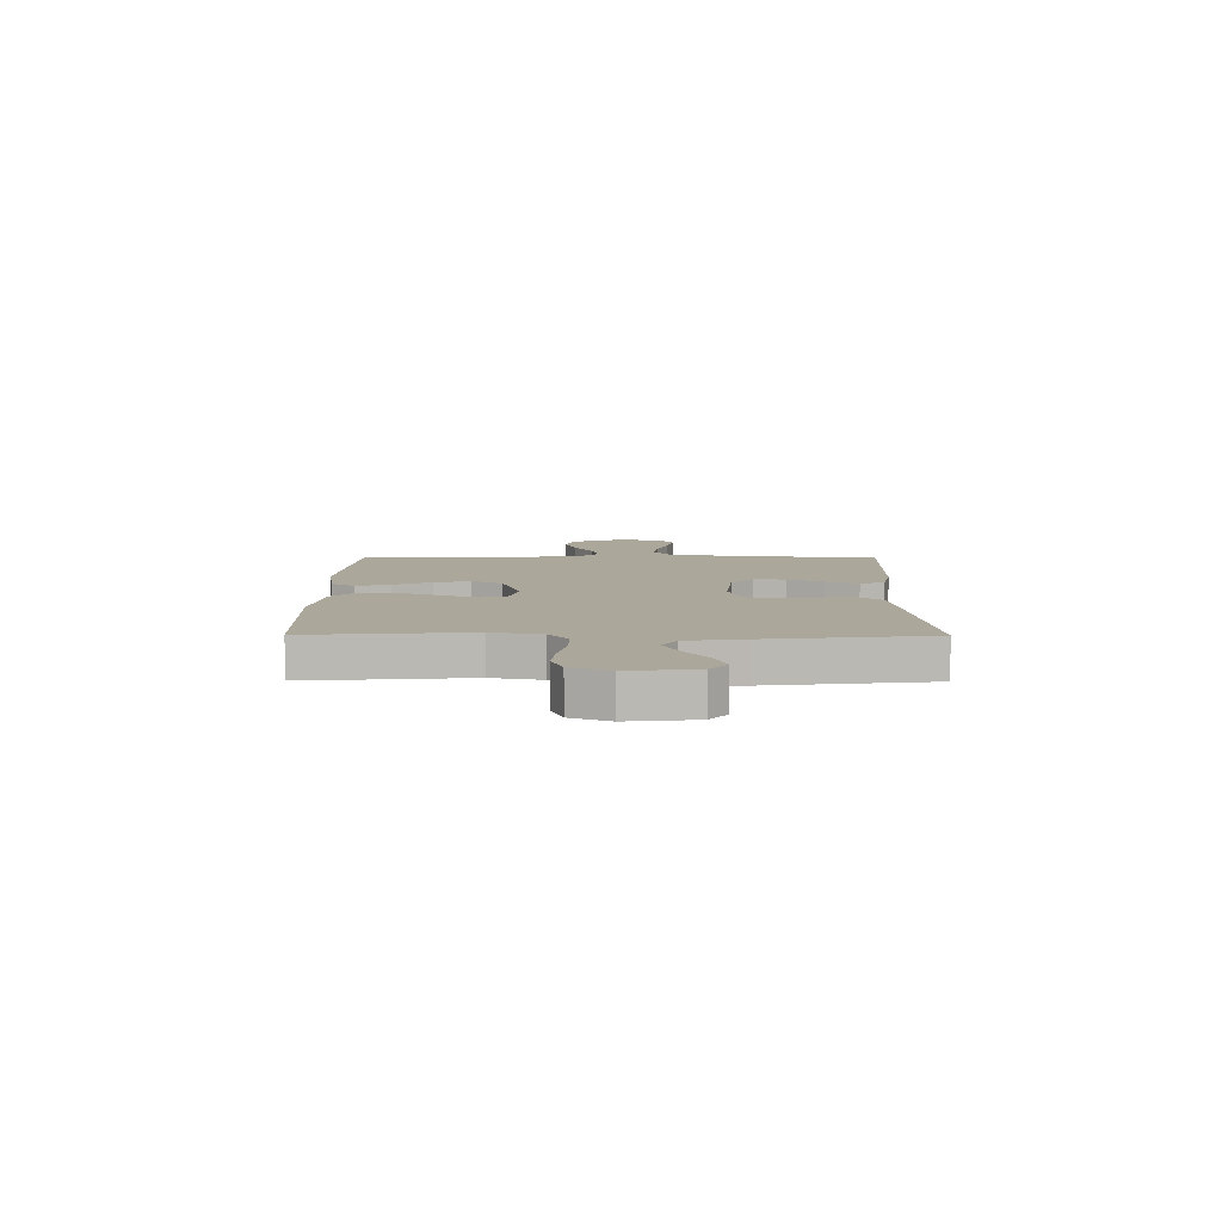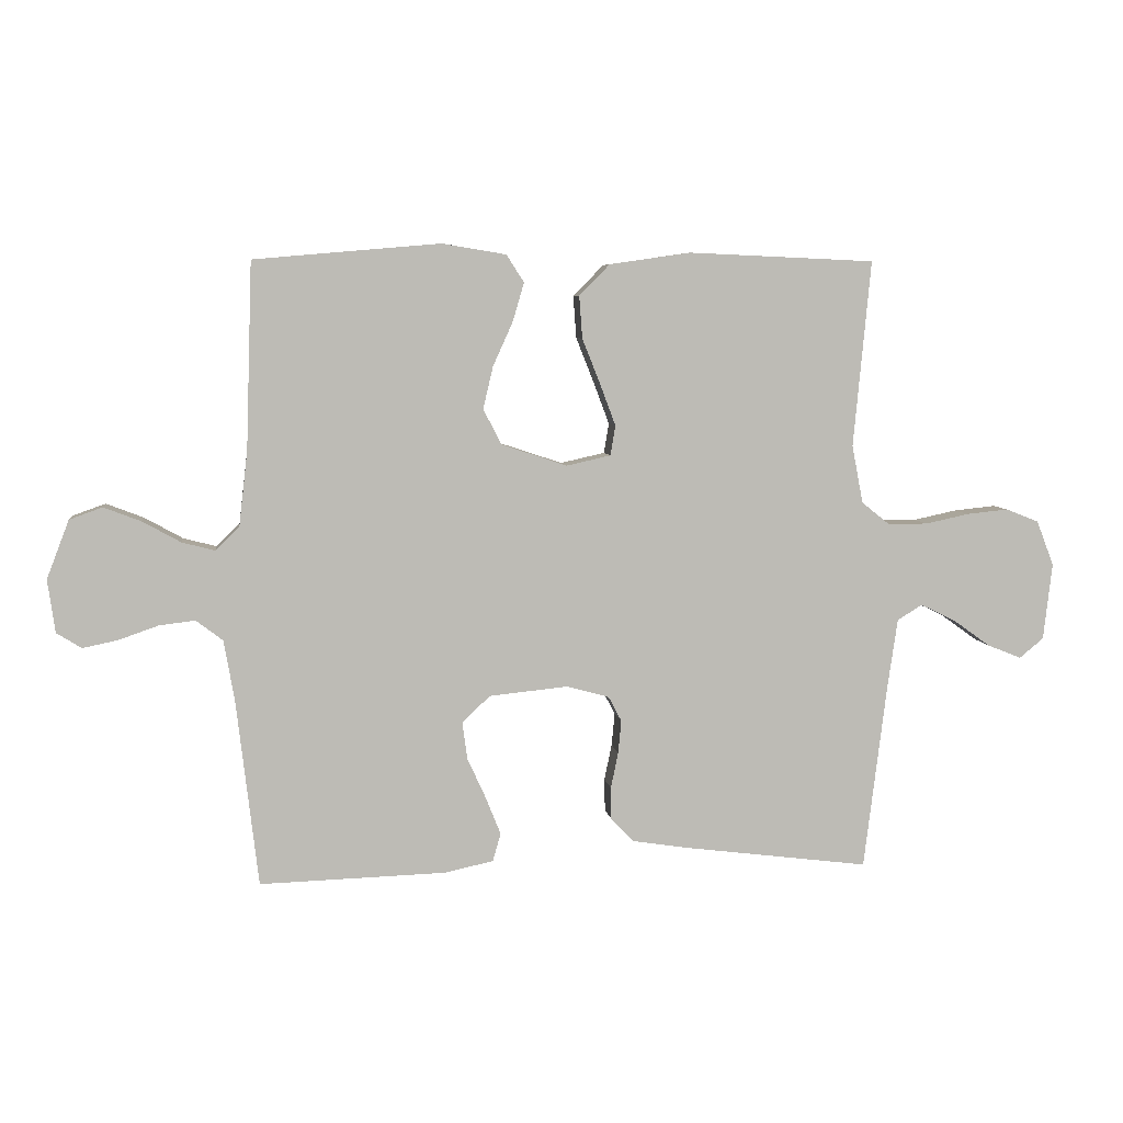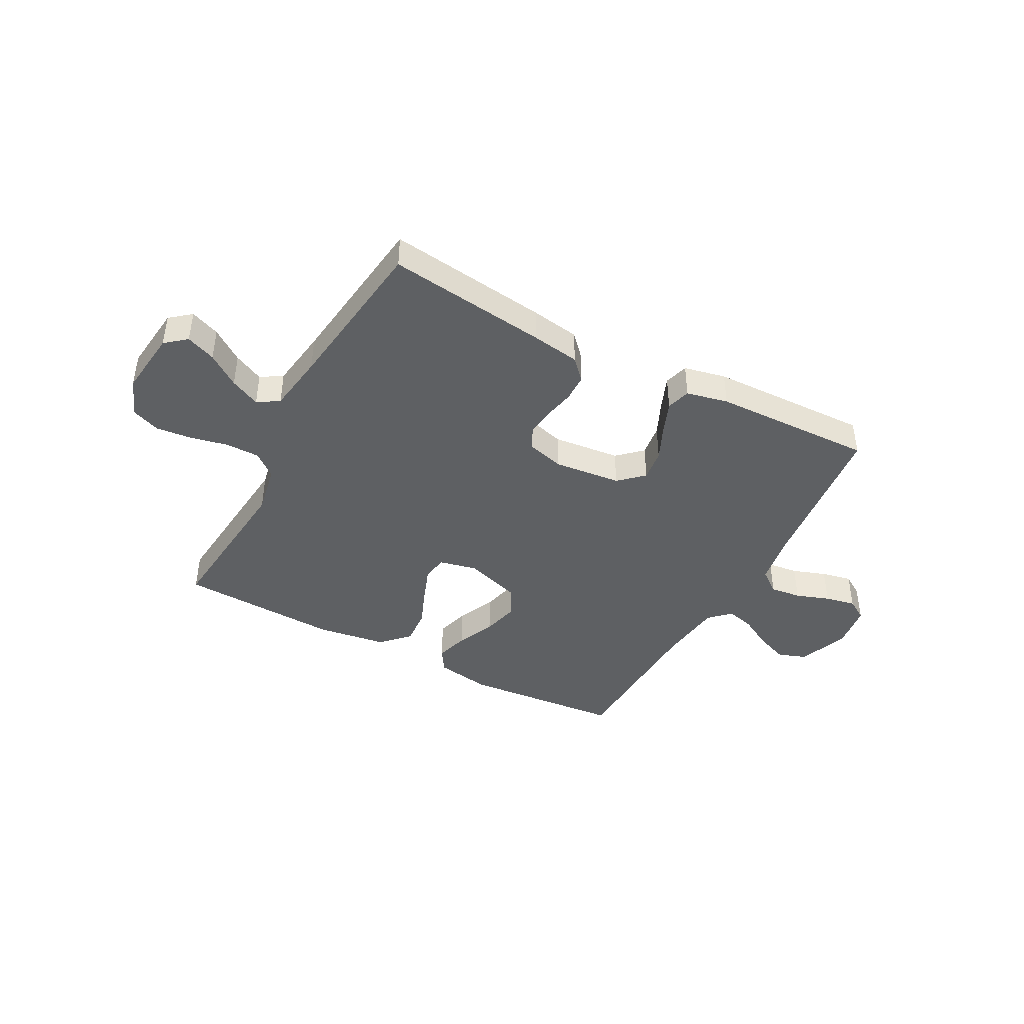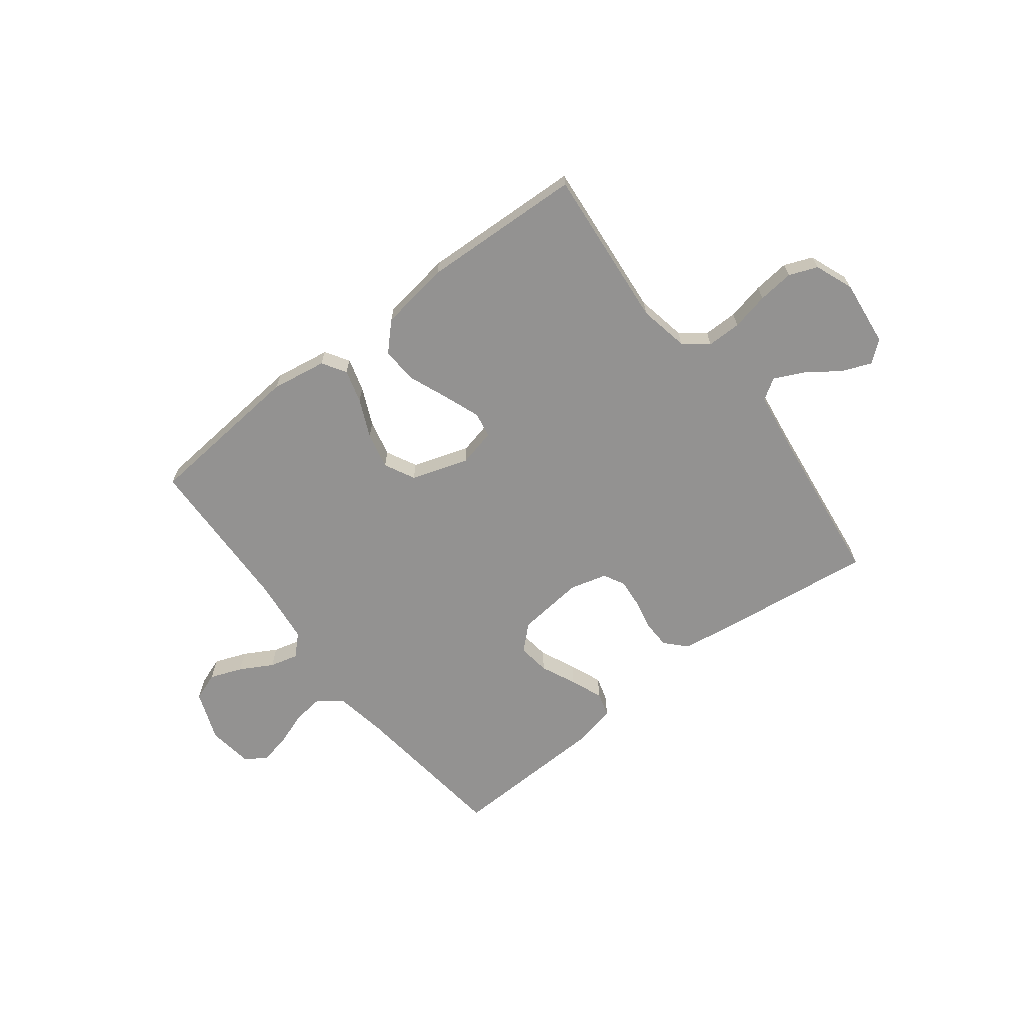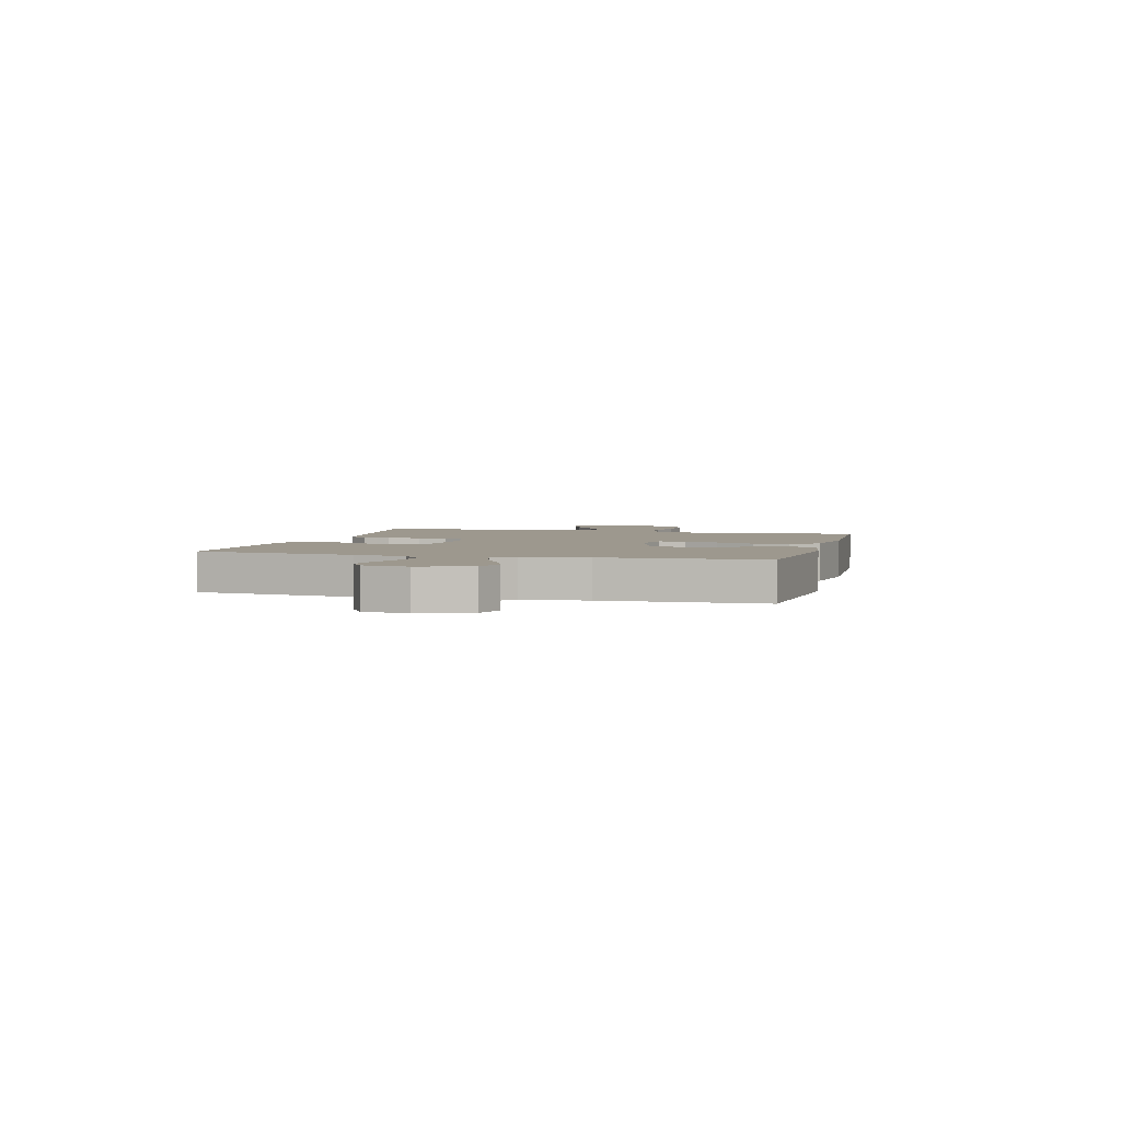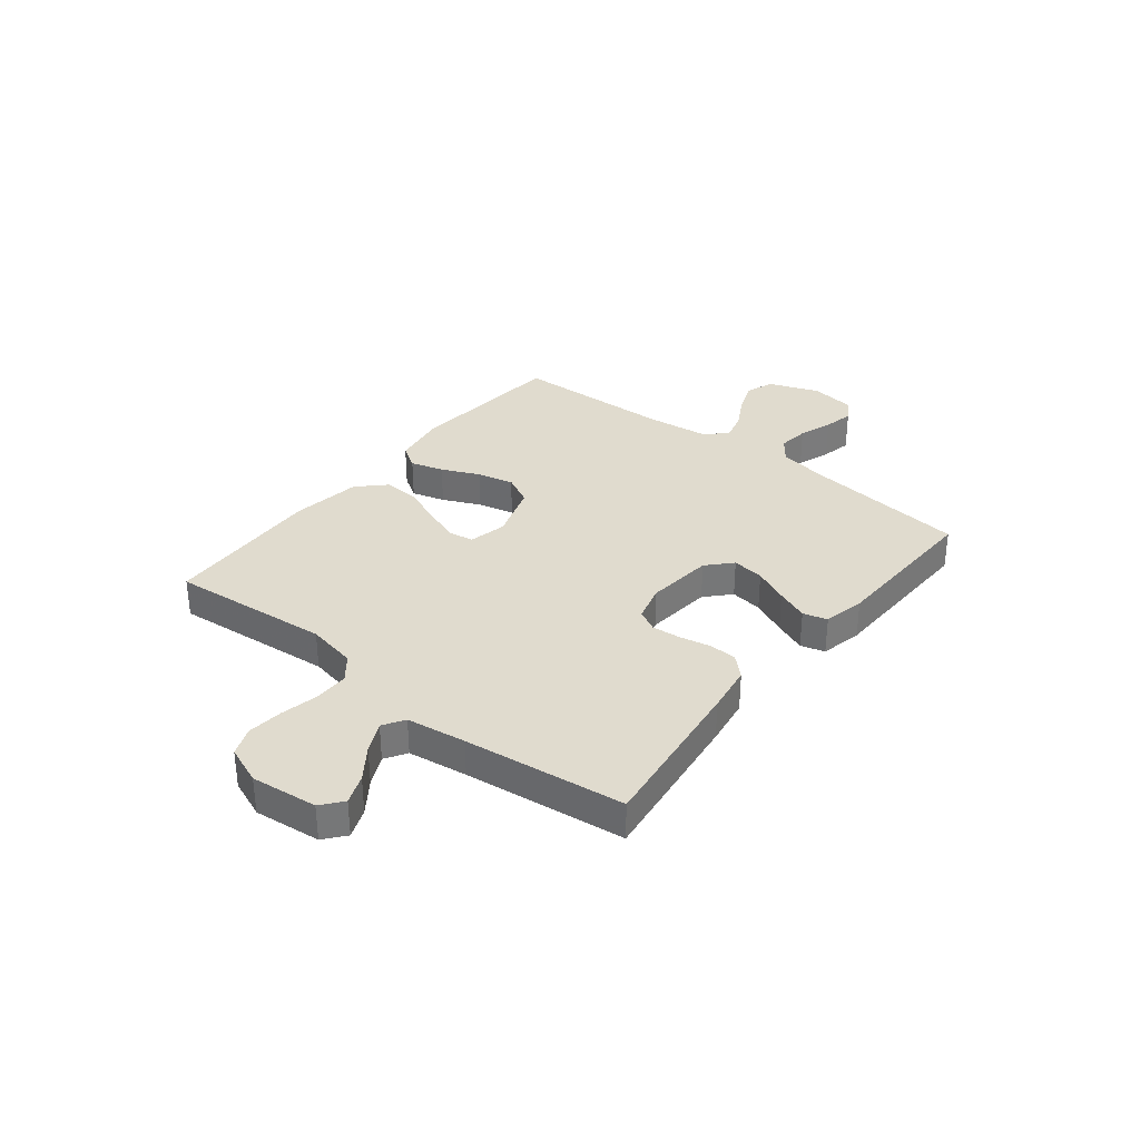
<metadata>
{"format":"obj","ext":"obj","renderer":"f3d","projection":"perspective","resolution":1024,"background":"white","views":[{"elev":8.1,"azim":90.4,"up":"+Y"},{"elev":6.2,"azim":-7.6,"up":"+Z"},{"elev":-42.4,"azim":151.8,"up":"+Y"},{"elev":-66.5,"azim":37.7,"up":"+Y"},{"elev":3.2,"azim":-75.1,"up":"+Y"},{"elev":33.4,"azim":128.5,"up":"+Y"}]}
</metadata>
<code>
v 0.5 0.07 -0.5
v 0.2 0.07 -0.462
v 0.11 0.07 -0.448
v 0.074 0.07 -0.41
v 0.073 0.07 -0.358
v 0.085 0.07 -0.3
v 0.09 0.07 -0.247
v 0.069 0.07 -0.207
v 0 0.07 -0.188
v -0.126 0.07 -0.201
v -0.171 0.07 -0.243
v -0.163 0.07 -0.303
v -0.133 0.07 -0.369
v -0.109 0.07 -0.429
v -0.122 0.07 -0.474
v -0.2 0.07 -0.491
v -0.5 0.07 -0.5
v -0.535 0.07 -0.2
v -0.552 0.07 -0.102
v -0.595 0.07 -0.069
v -0.653 0.07 -0.076
v -0.716 0.07 -0.098
v -0.773 0.07 -0.11
v -0.813 0.07 -0.085
v -0.825 0.07 0
v -0.789 0.07 0.094
v -0.736 0.07 0.113
v -0.676 0.07 0.09
v -0.615 0.07 0.056
v -0.562 0.07 0.042
v -0.524 0.07 0.079
v -0.51 0.07 0.2
v -0.5 0.07 0.5
v -0.2 0.07 0.526
v -0.097 0.07 0.509
v -0.069 0.07 0.465
v -0.087 0.07 0.403
v -0.119 0.07 0.332
v -0.135 0.07 0.264
v -0.106 0.07 0.207
v 0 0.07 0.172
v 0.071 0.07 0.188
v 0.079 0.07 0.236
v 0.054 0.07 0.303
v 0.025 0.07 0.376
v 0.02 0.07 0.444
v 0.069 0.07 0.494
v 0.2 0.07 0.513
v 0.5 0.07 0.5
v 0.472 0.07 0.2
v 0.49 0.07 0.107
v 0.535 0.07 0.071
v 0.599 0.07 0.071
v 0.669 0.07 0.086
v 0.736 0.07 0.093
v 0.789 0.07 0.072
v 0.817 0.07 0
v 0.803 0.07 -0.124
v 0.764 0.07 -0.156
v 0.709 0.07 -0.134
v 0.649 0.07 -0.091
v 0.593 0.07 -0.064
v 0.553 0.07 -0.089
v 0.537 0.07 -0.2
v 0.5 0 -0.5
v 0.2 0 -0.462
v 0.11 0 -0.448
v 0.074 0 -0.41
v 0.073 0 -0.358
v 0.085 0 -0.3
v 0.09 0 -0.247
v 0.069 0 -0.207
v 0 0 -0.188
v -0.126 0 -0.201
v -0.171 0 -0.243
v -0.163 0 -0.303
v -0.133 0 -0.369
v -0.109 0 -0.429
v -0.122 0 -0.474
v -0.2 0 -0.491
v -0.5 0 -0.5
v -0.535 0 -0.2
v -0.552 0 -0.102
v -0.595 0 -0.069
v -0.653 0 -0.076
v -0.716 0 -0.098
v -0.773 0 -0.11
v -0.813 0 -0.085
v -0.825 0 0
v -0.789 0 0.094
v -0.736 0 0.113
v -0.676 0 0.09
v -0.615 0 0.056
v -0.562 0 0.042
v -0.524 0 0.079
v -0.51 0 0.2
v -0.5 0 0.5
v -0.2 0 0.526
v -0.097 0 0.509
v -0.069 0 0.465
v -0.087 0 0.403
v -0.119 0 0.332
v -0.135 0 0.264
v -0.106 0 0.207
v 0 0 0.172
v 0.071 0 0.188
v 0.079 0 0.236
v 0.054 0 0.303
v 0.025 0 0.376
v 0.02 0 0.444
v 0.069 0 0.494
v 0.2 0 0.513
v 0.5 0 0.5
v 0.472 0 0.2
v 0.49 0 0.107
v 0.535 0 0.071
v 0.599 0 0.071
v 0.669 0 0.086
v 0.736 0 0.093
v 0.789 0 0.072
v 0.817 0 0
v 0.803 0 -0.124
v 0.764 0 -0.156
v 0.709 0 -0.134
v 0.649 0 -0.091
v 0.593 0 -0.064
v 0.553 0 -0.089
v 0.537 0 -0.2
f 58 59 60 61
f 58 61 62
f 57 58 62
f 56 57 62
f 53 54 55 56
f 53 56 62 63
f 47 48 49 50
f 47 50 51
f 44 45 46 47
f 43 44 47 51
f 42 43 51 52
f 35 36 37 38
f 35 38 39
f 32 33 34 35
f 31 32 35 39
f 30 31 39 40
f 26 27 28 29
f 26 29 30
f 25 26 30
f 24 25 30
f 21 22 23 24
f 20 21 24 30
f 19 20 30 40
f 15 16 17 18
f 12 13 14 15
f 12 15 18 19
f 3 4 5 6
f 3 6 7
f 64 1 2 3
f 63 64 3 7
f 52 53 63 7
f 41 42 52 7
f 11 12 19
f 10 11 19 40
f 9 10 40 41
f 41 7 8
f 8 9 41
f 125 124 123 122
f 126 125 122
f 126 122 121
f 126 121 120
f 120 119 118 117
f 127 126 120 117
f 114 113 112 111
f 115 114 111
f 111 110 109 108
f 115 111 108 107
f 116 115 107 106
f 102 101 100 99
f 103 102 99
f 99 98 97 96
f 103 99 96 95
f 104 103 95 94
f 93 92 91 90
f 94 93 90
f 94 90 89
f 94 89 88
f 88 87 86 85
f 94 88 85 84
f 104 94 84 83
f 82 81 80 79
f 79 78 77 76
f 83 82 79 76
f 70 69 68 67
f 71 70 67
f 67 66 65 128
f 71 67 128 127
f 71 127 117 116
f 71 116 106 105
f 83 76 75
f 104 83 75 74
f 105 104 74 73
f 72 71 105
f 105 73 72
f 1 65 66 2
f 2 66 67 3
f 3 67 68 4
f 4 68 69 5
f 5 69 70 6
f 6 70 71 7
f 7 71 72 8
f 8 72 73 9
f 9 73 74 10
f 10 74 75 11
f 11 75 76 12
f 12 76 77 13
f 13 77 78 14
f 14 78 79 15
f 15 79 80 16
f 16 80 81 17
f 17 81 82 18
f 18 82 83 19
f 19 83 84 20
f 20 84 85 21
f 21 85 86 22
f 22 86 87 23
f 23 87 88 24
f 24 88 89 25
f 25 89 90 26
f 26 90 91 27
f 27 91 92 28
f 28 92 93 29
f 29 93 94 30
f 30 94 95 31
f 31 95 96 32
f 32 96 97 33
f 33 97 98 34
f 34 98 99 35
f 35 99 100 36
f 36 100 101 37
f 37 101 102 38
f 38 102 103 39
f 39 103 104 40
f 40 104 105 41
f 41 105 106 42
f 42 106 107 43
f 43 107 108 44
f 44 108 109 45
f 45 109 110 46
f 46 110 111 47
f 47 111 112 48
f 48 112 113 49
f 49 113 114 50
f 50 114 115 51
f 51 115 116 52
f 52 116 117 53
f 53 117 118 54
f 54 118 119 55
f 55 119 120 56
f 56 120 121 57
f 57 121 122 58
f 58 122 123 59
f 59 123 124 60
f 60 124 125 61
f 61 125 126 62
f 62 126 127 63
f 63 127 128 64
f 64 128 65 1

</code>
